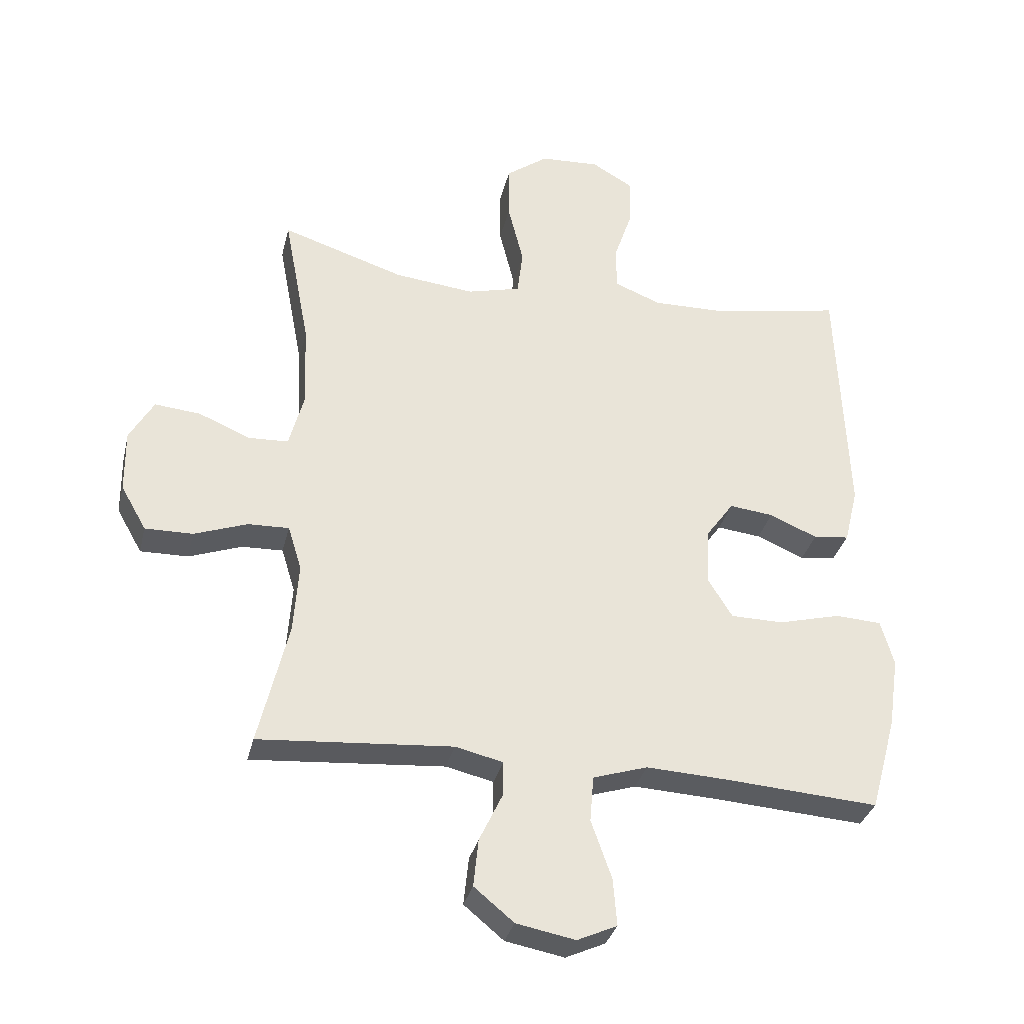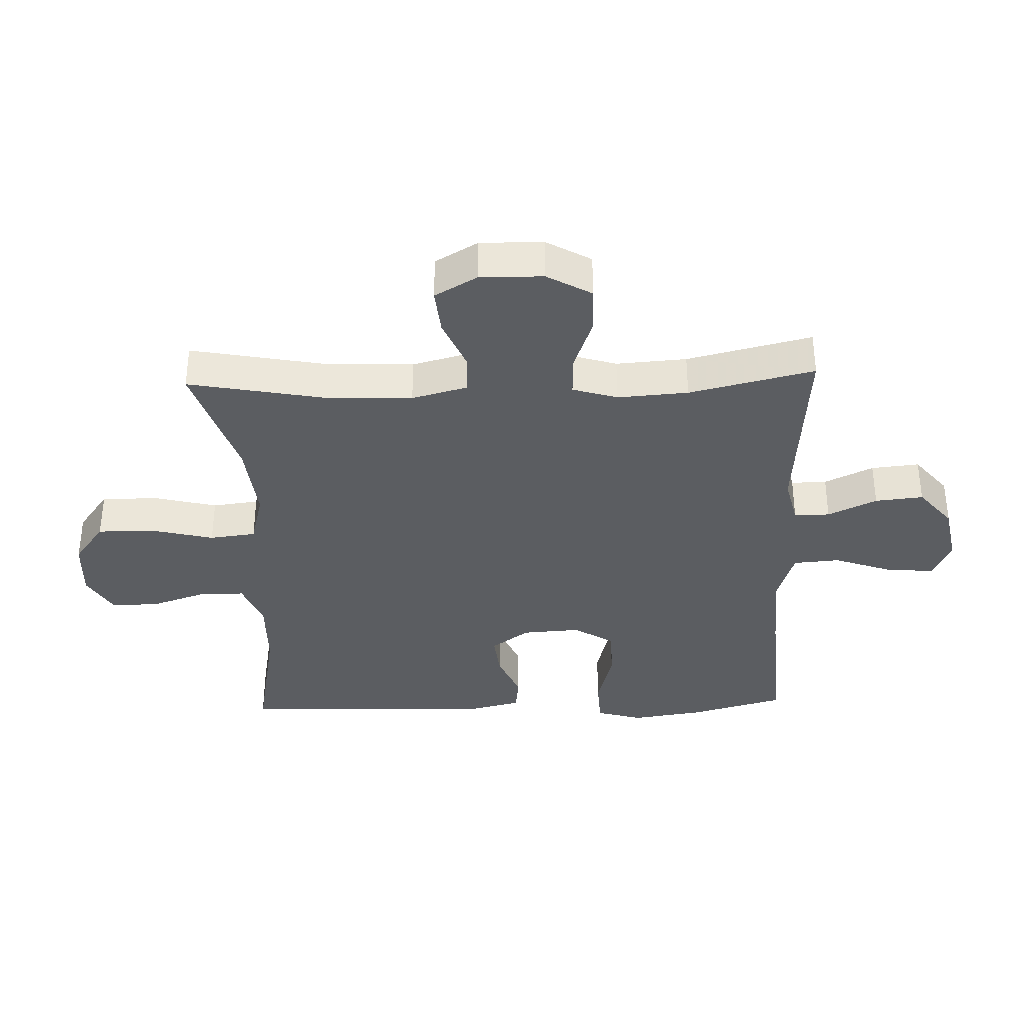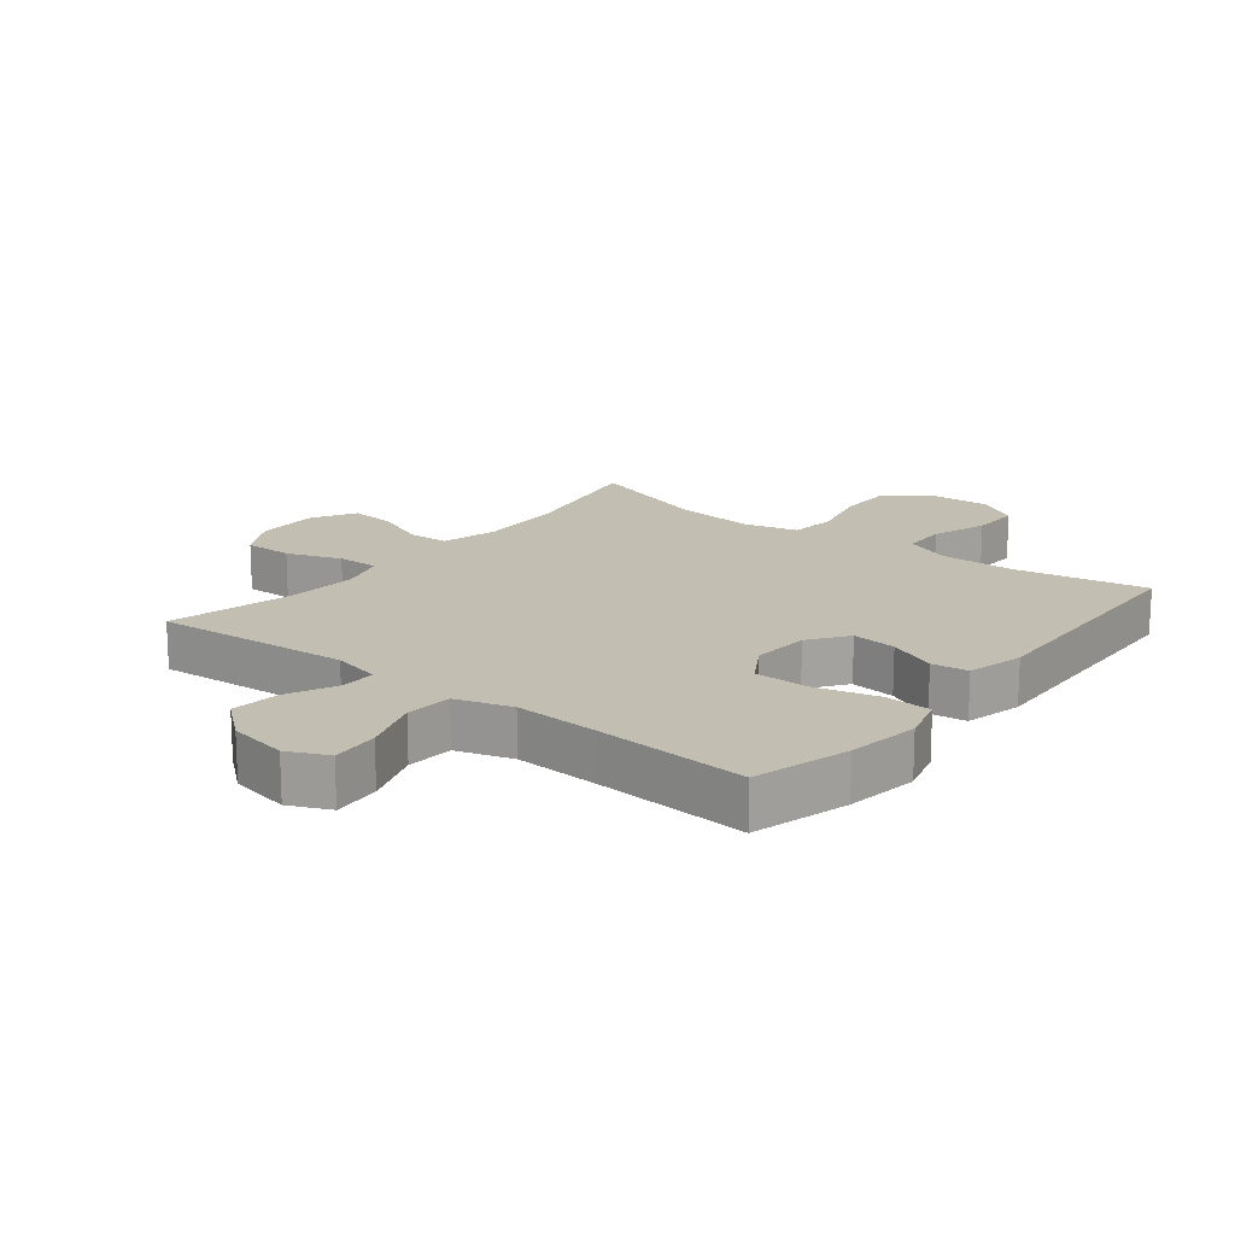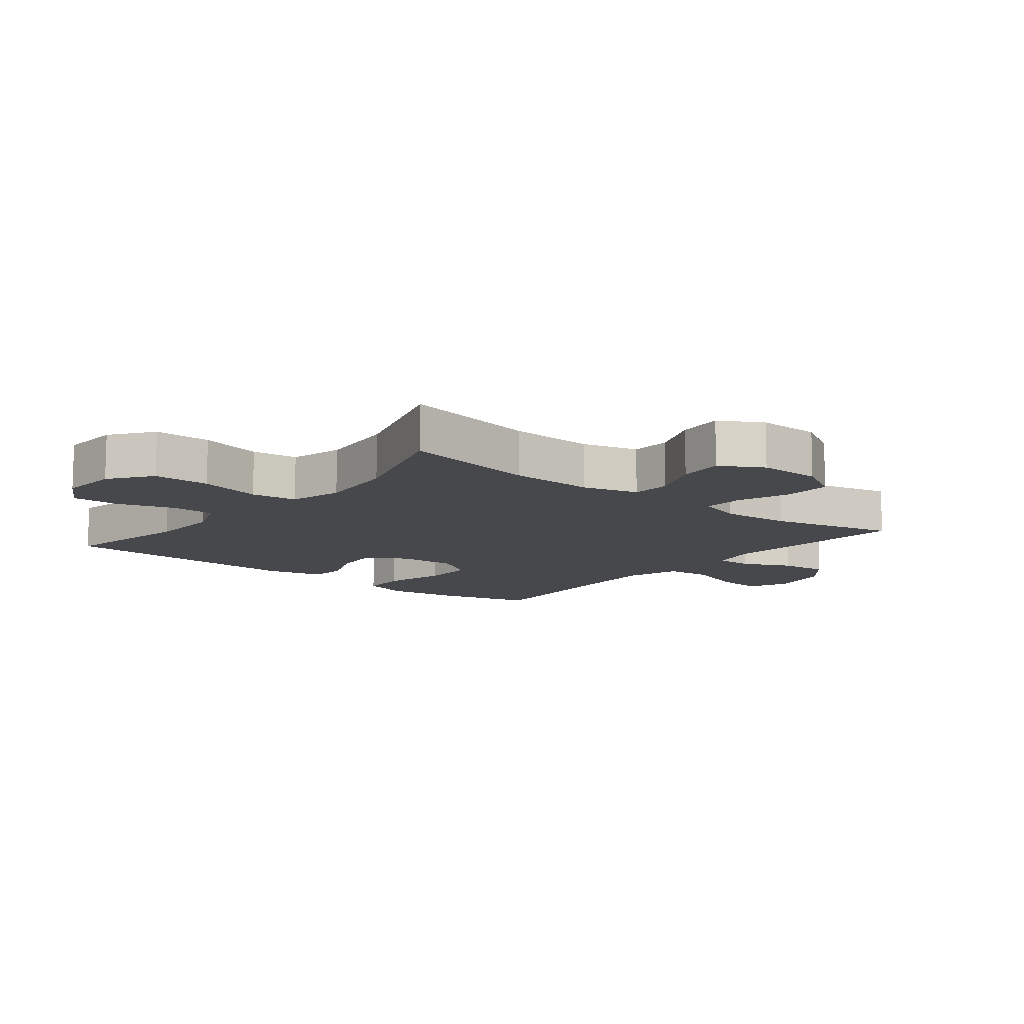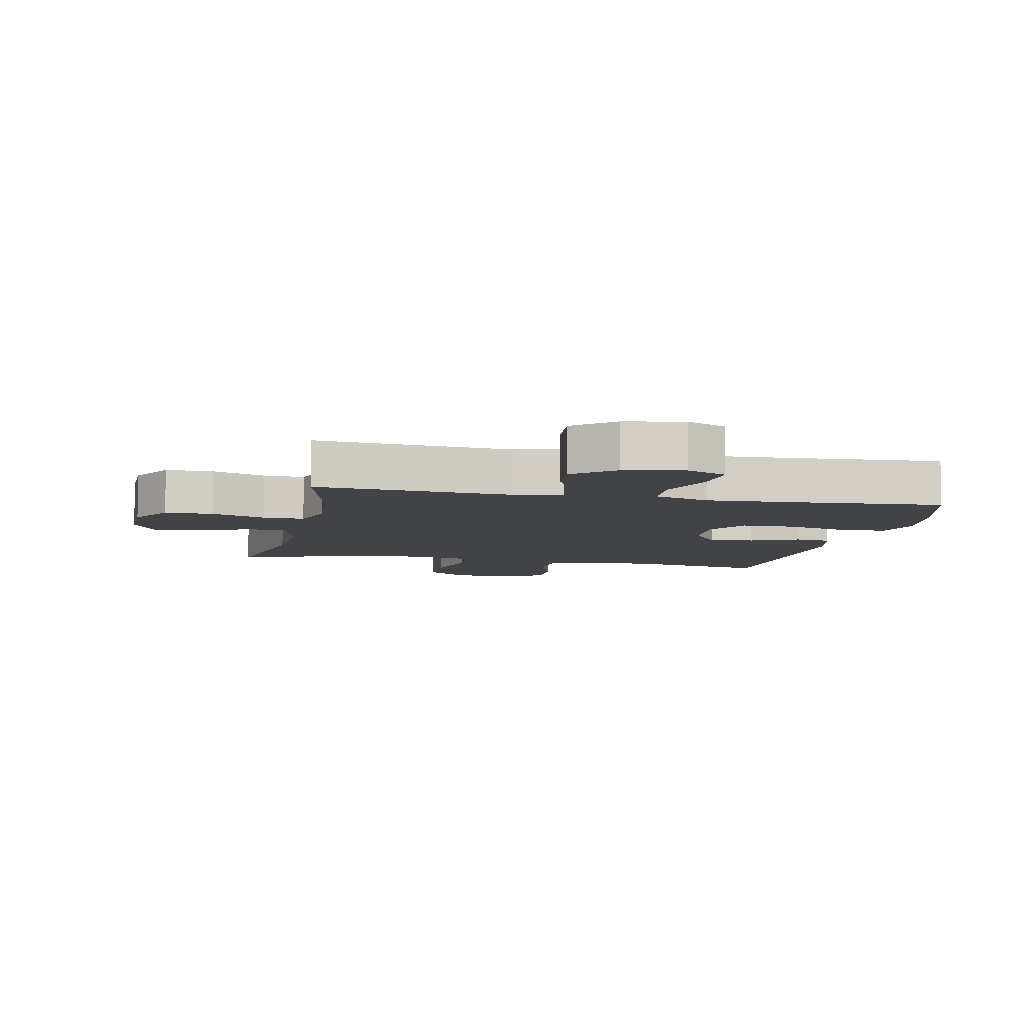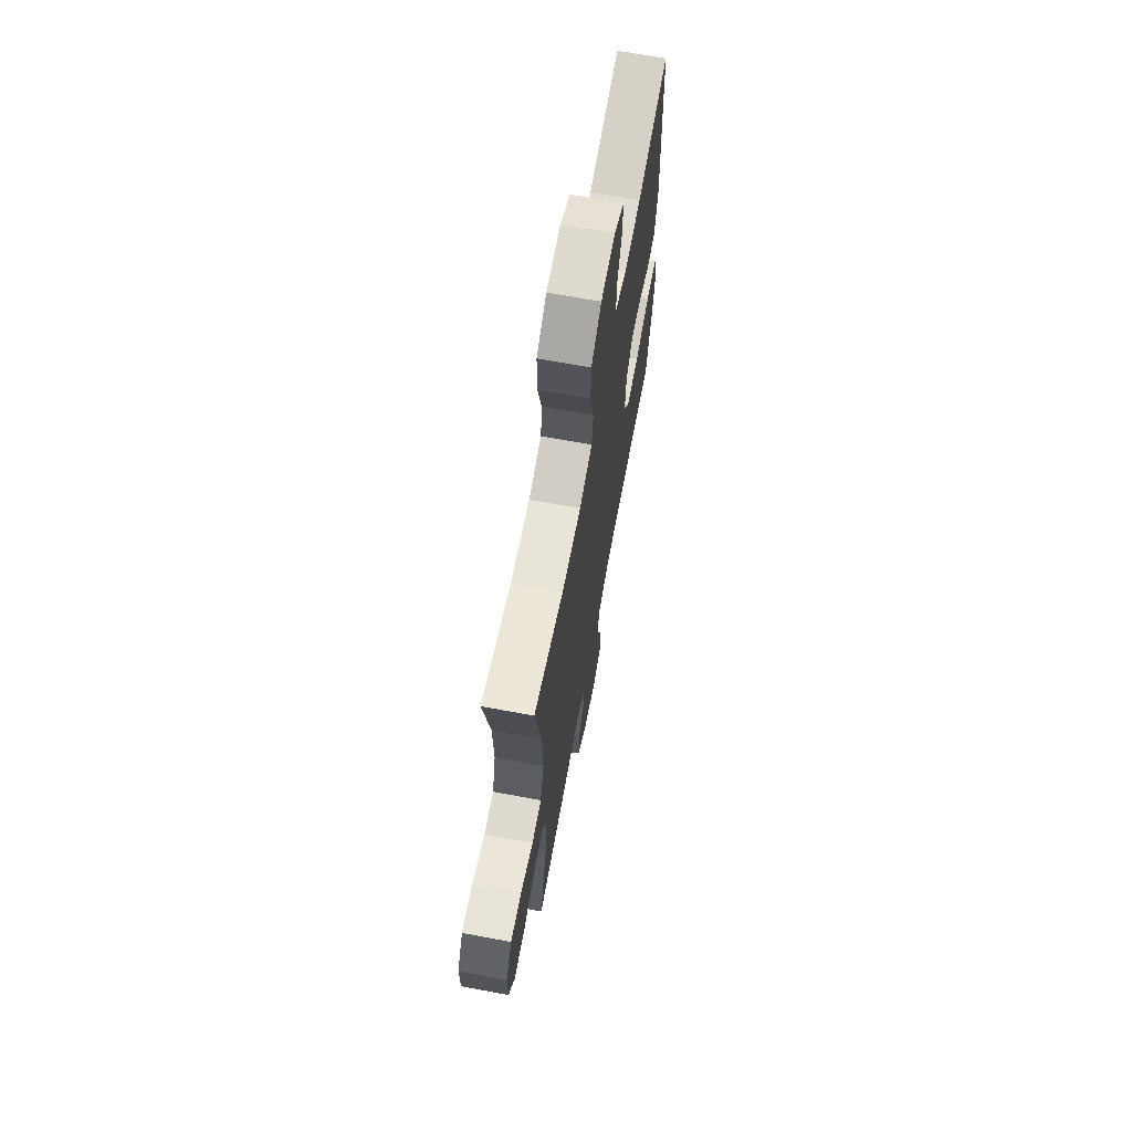
<metadata>
{"format":"obj","ext":"obj","renderer":"f3d","projection":"perspective","resolution":1024,"background":"white","views":[{"elev":-33.0,"azim":166.8,"up":"+Z"},{"elev":-36.0,"azim":91.9,"up":"+Y"},{"elev":17.1,"azim":-141.6,"up":"+Y"},{"elev":-11.2,"azim":51.0,"up":"+Y"},{"elev":-7.3,"azim":168.0,"up":"+Y"},{"elev":68.0,"azim":100.5,"up":"+Z"}]}
</metadata>
<code>
v -0.5 0.07 0.5
v -0.289 0.07 0.461
v -0.172 0.07 0.459
v -0.097 0.07 0.489
v -0.096 0.07 0.559
v -0.126 0.07 0.648
v -0.128 0.07 0.726
v -0.061 0.07 0.765
v 0.035 0.07 0.76
v 0.103 0.07 0.71
v 0.103 0.07 0.619
v 0.078 0.07 0.518
v 0.087 0.07 0.444
v 0.173 0.07 0.422
v 0.302 0.07 0.436
v 0.5 0.07 0.5
v 0.458 0.07 0.279
v 0.453 0.07 0.142
v 0.477 0.07 0.053
v 0.541 0.07 0.05
v 0.624 0.07 0.085
v 0.698 0.07 0.092
v 0.737 0.07 0.024
v 0.736 0.07 -0.077
v 0.695 0.07 -0.149
v 0.618 0.07 -0.148
v 0.532 0.07 -0.117
v 0.466 0.07 -0.115
v 0.444 0.07 -0.187
v 0.452 0.07 -0.3
v 0.5 0.07 -0.5
v 0.188 0.07 -0.476
v 0.111 0.07 -0.494
v 0.112 0.07 -0.551
v 0.149 0.07 -0.629
v 0.157 0.07 -0.706
v 0.093 0.07 -0.759
v -0.002 0.07 -0.777
v -0.066 0.07 -0.748
v -0.06 0.07 -0.672
v -0.027 0.07 -0.578
v -0.033 0.07 -0.504
v -0.121 0.07 -0.476
v -0.257 0.07 -0.483
v -0.5 0.07 -0.5
v -0.542 0.07 -0.347
v -0.559 0.07 -0.232
v -0.538 0.07 -0.158
v -0.463 0.07 -0.154
v -0.363 0.07 -0.18
v -0.278 0.07 -0.179
v -0.238 0.07 -0.114
v -0.244 0.07 -0.021
v -0.288 0.07 0.04
v -0.359 0.07 0.032
v -0.436 0.07 -0.001
v -0.494 0.07 0.006
v -0.516 0.07 0.097
v -0.5 0 0.5
v -0.289 0 0.461
v -0.172 0 0.459
v -0.097 0 0.489
v -0.096 0 0.559
v -0.126 0 0.648
v -0.128 0 0.726
v -0.061 0 0.765
v 0.035 0 0.76
v 0.103 0 0.71
v 0.103 0 0.619
v 0.078 0 0.518
v 0.087 0 0.444
v 0.173 0 0.422
v 0.302 0 0.436
v 0.5 0 0.5
v 0.458 0 0.279
v 0.453 0 0.142
v 0.477 0 0.053
v 0.541 0 0.05
v 0.624 0 0.085
v 0.698 0 0.092
v 0.737 0 0.024
v 0.736 0 -0.077
v 0.695 0 -0.149
v 0.618 0 -0.148
v 0.532 0 -0.117
v 0.466 0 -0.115
v 0.444 0 -0.187
v 0.452 0 -0.3
v 0.5 0 -0.5
v 0.188 0 -0.476
v 0.111 0 -0.494
v 0.112 0 -0.551
v 0.149 0 -0.629
v 0.157 0 -0.706
v 0.093 0 -0.759
v -0.002 0 -0.777
v -0.066 0 -0.748
v -0.06 0 -0.672
v -0.027 0 -0.578
v -0.033 0 -0.504
v -0.121 0 -0.476
v -0.257 0 -0.483
v -0.5 0 -0.5
v -0.542 0 -0.347
v -0.559 0 -0.232
v -0.538 0 -0.158
v -0.463 0 -0.154
v -0.363 0 -0.18
v -0.278 0 -0.179
v -0.238 0 -0.114
v -0.244 0 -0.021
v -0.288 0 0.04
v -0.359 0 0.032
v -0.436 0 -0.001
v -0.494 0 0.006
v -0.516 0 0.097
f 58 1 2
f 57 58 2
f 56 57 2
f 55 56 2
f 54 55 2 3
f 53 54 3 4
f 52 53 4
f 48 49 50
f 47 48 50
f 46 47 50
f 45 46 50
f 44 45 50
f 43 44 50 51
f 42 43 51 52
f 39 40 41
f 38 39 41
f 37 38 41
f 36 37 41
f 35 36 41
f 34 35 41
f 33 34 41 42
f 42 52 4
f 33 42 4
f 32 33 4
f 25 26 27
f 24 25 27
f 23 24 27
f 22 23 27
f 21 22 27
f 20 21 27
f 19 20 27 28
f 18 19 28 29
f 15 16 17
f 14 15 17 18
f 13 14 18 29
f 10 11 12
f 9 10 12
f 8 9 12
f 7 8 12
f 6 7 12
f 5 6 12
f 5 12 13
f 4 5 13
f 32 4 13
f 31 32 13
f 30 31 13
f 13 29 30
f 60 59 116
f 60 116 115
f 60 115 114
f 60 114 113
f 61 60 113 112
f 62 61 112 111
f 62 111 110
f 108 107 106
f 108 106 105
f 108 105 104
f 108 104 103
f 108 103 102
f 109 108 102 101
f 110 109 101 100
f 99 98 97
f 99 97 96
f 99 96 95
f 99 95 94
f 99 94 93
f 99 93 92
f 100 99 92 91
f 62 110 100
f 62 100 91
f 62 91 90
f 85 84 83
f 85 83 82
f 85 82 81
f 85 81 80
f 85 80 79
f 85 79 78
f 86 85 78 77
f 87 86 77 76
f 75 74 73
f 76 75 73 72
f 87 76 72 71
f 70 69 68
f 70 68 67
f 70 67 66
f 70 66 65
f 70 65 64
f 70 64 63
f 71 70 63
f 71 63 62
f 71 62 90
f 71 90 89
f 71 89 88
f 88 87 71
f 1 59 60 2
f 2 60 61 3
f 3 61 62 4
f 4 62 63 5
f 5 63 64 6
f 6 64 65 7
f 7 65 66 8
f 8 66 67 9
f 9 67 68 10
f 10 68 69 11
f 11 69 70 12
f 12 70 71 13
f 13 71 72 14
f 14 72 73 15
f 15 73 74 16
f 16 74 75 17
f 17 75 76 18
f 18 76 77 19
f 19 77 78 20
f 20 78 79 21
f 21 79 80 22
f 22 80 81 23
f 23 81 82 24
f 24 82 83 25
f 25 83 84 26
f 26 84 85 27
f 27 85 86 28
f 28 86 87 29
f 29 87 88 30
f 30 88 89 31
f 31 89 90 32
f 32 90 91 33
f 33 91 92 34
f 34 92 93 35
f 35 93 94 36
f 36 94 95 37
f 37 95 96 38
f 38 96 97 39
f 39 97 98 40
f 40 98 99 41
f 41 99 100 42
f 42 100 101 43
f 43 101 102 44
f 44 102 103 45
f 45 103 104 46
f 46 104 105 47
f 47 105 106 48
f 48 106 107 49
f 49 107 108 50
f 50 108 109 51
f 51 109 110 52
f 52 110 111 53
f 53 111 112 54
f 54 112 113 55
f 55 113 114 56
f 56 114 115 57
f 57 115 116 58
f 58 116 59 1

</code>
